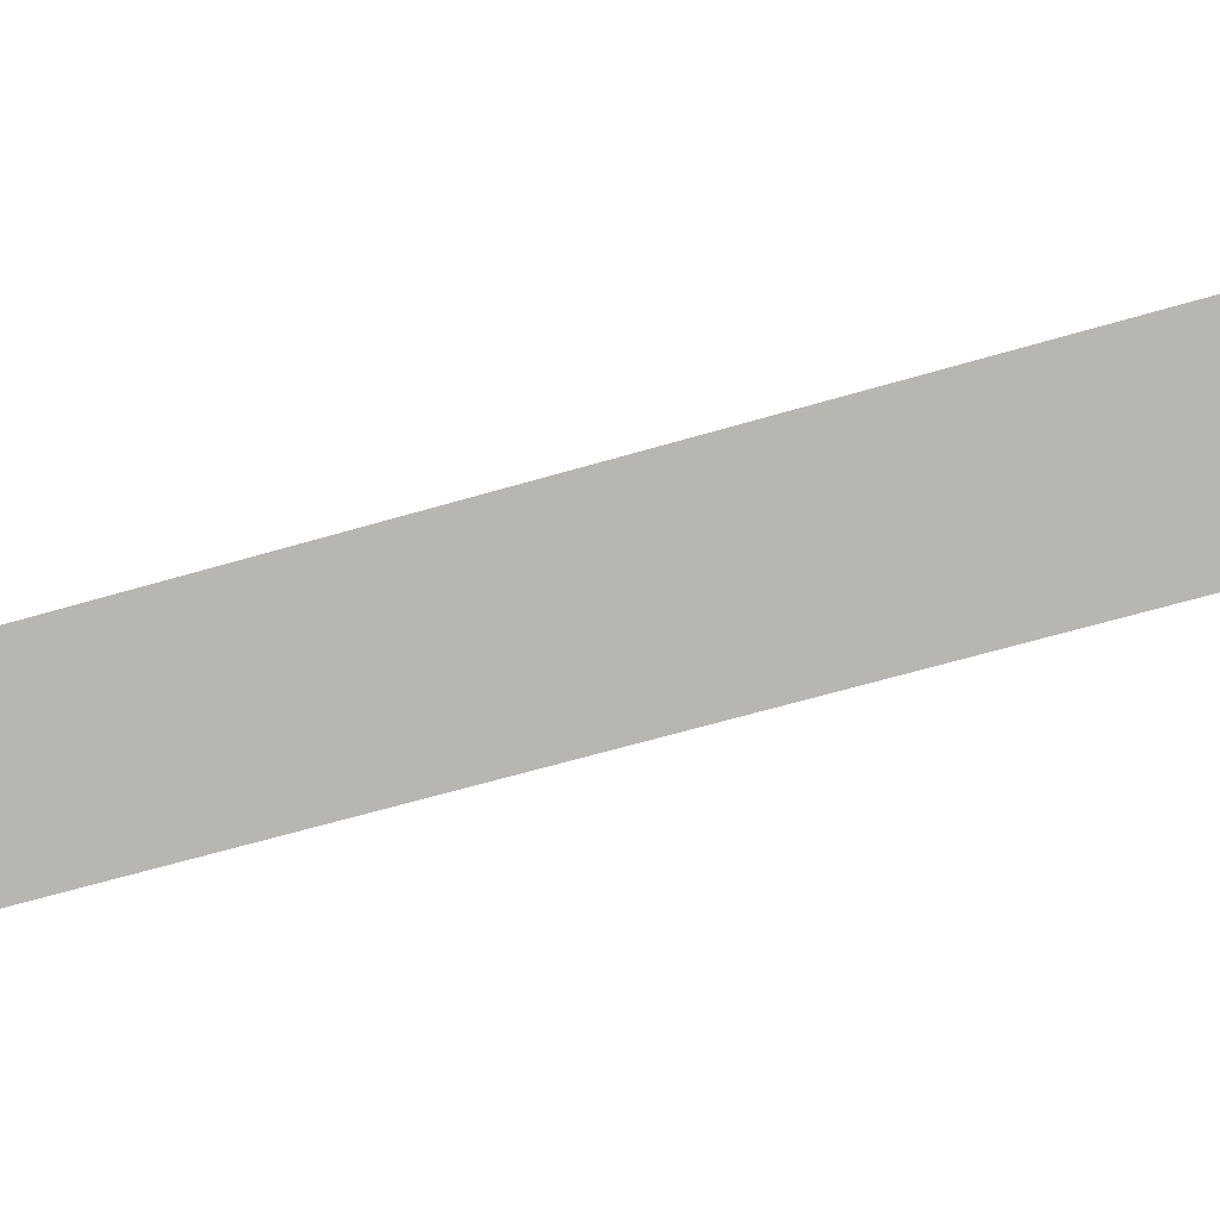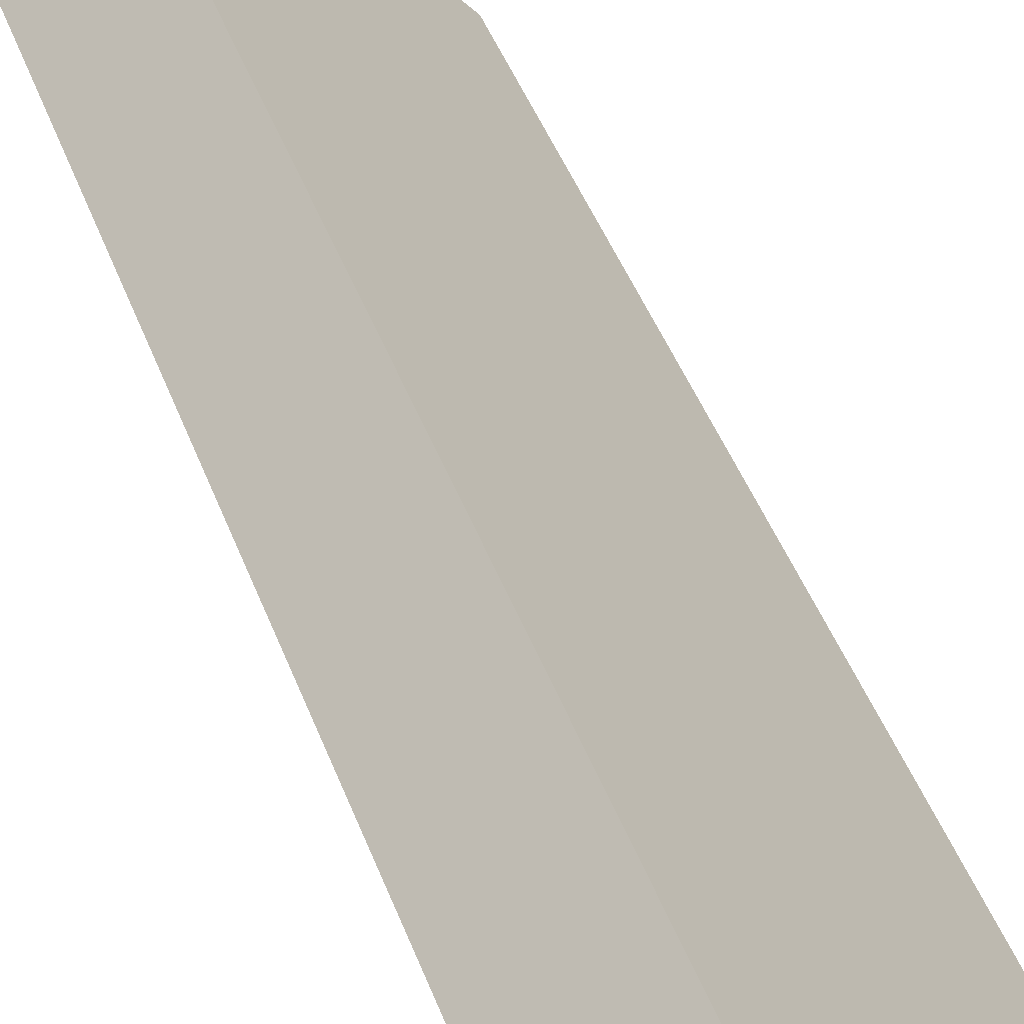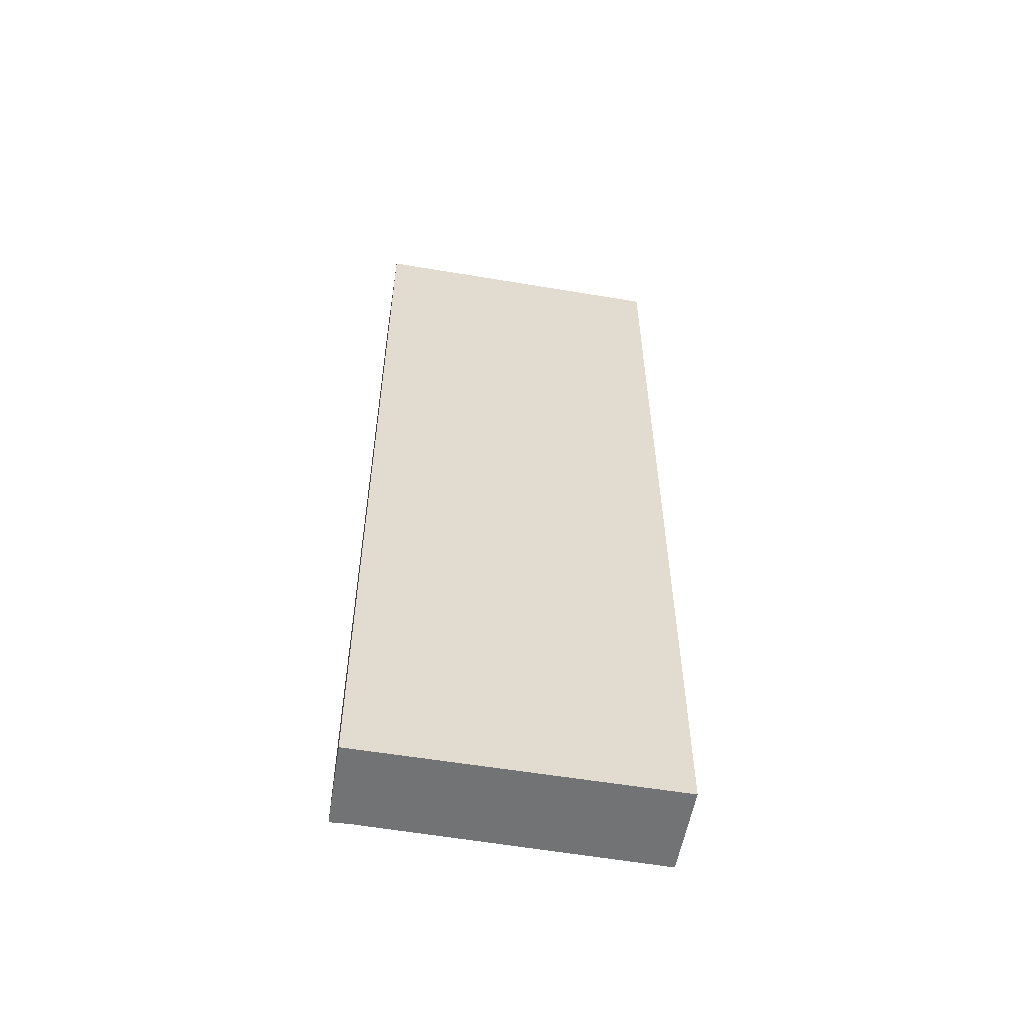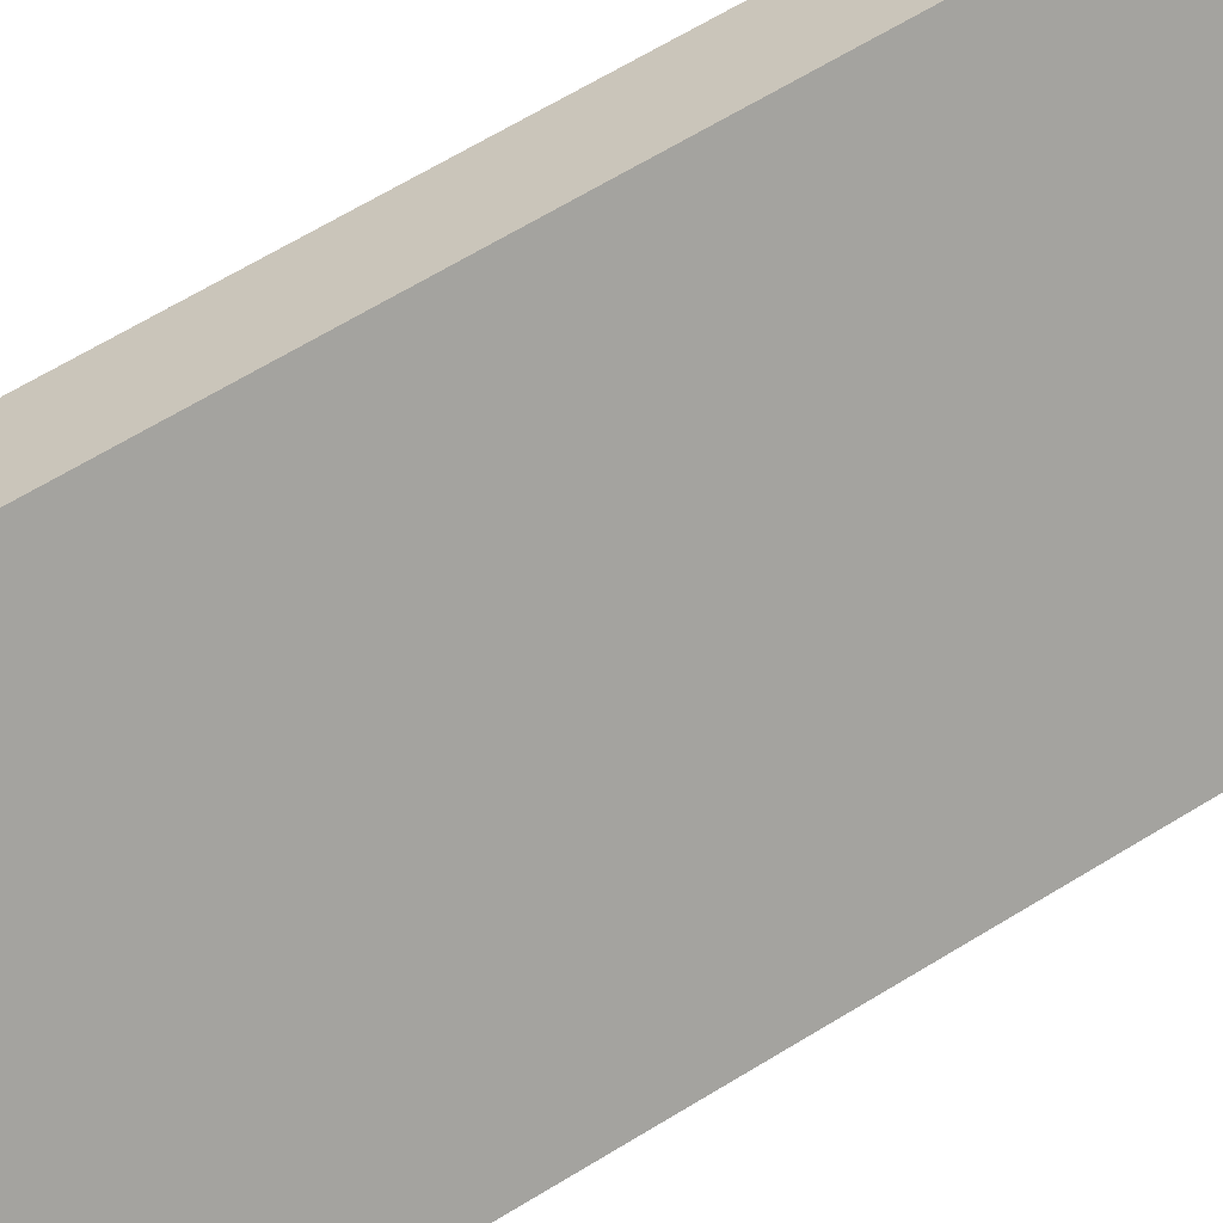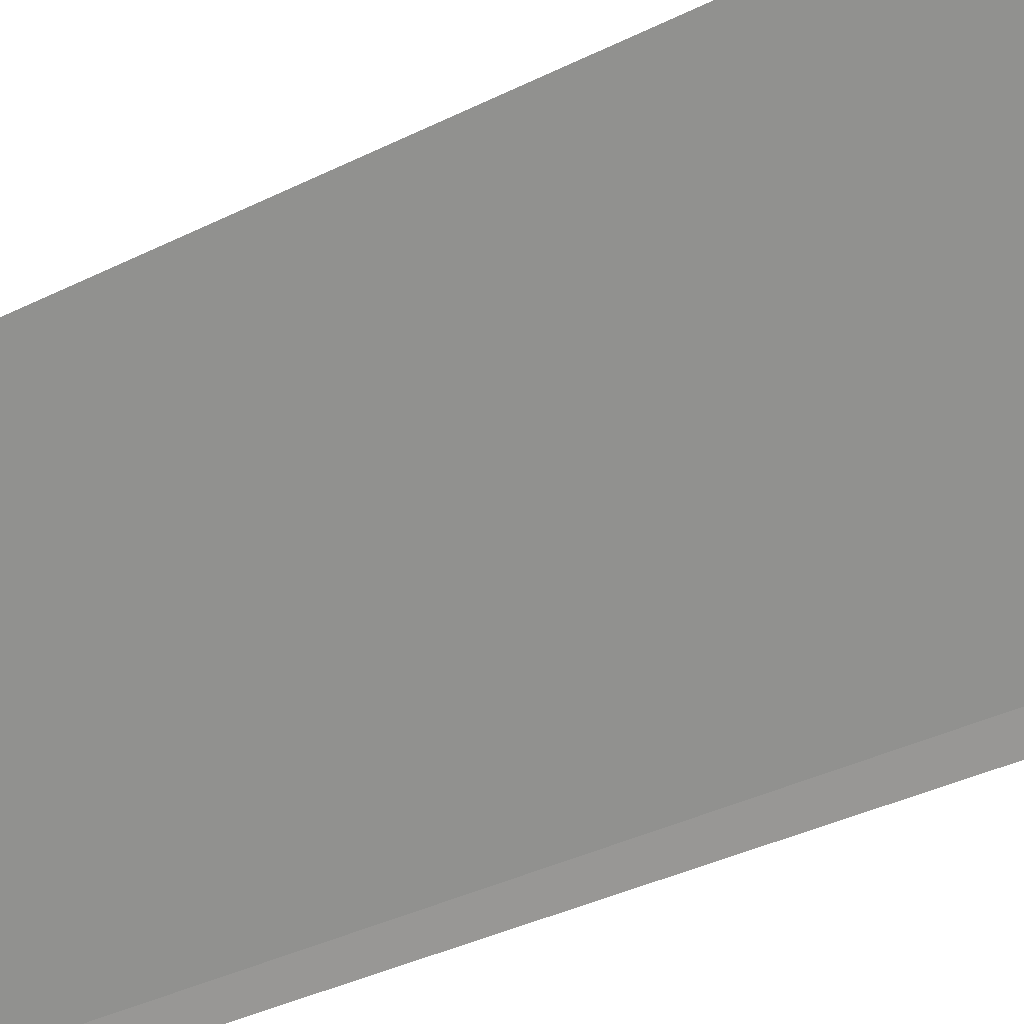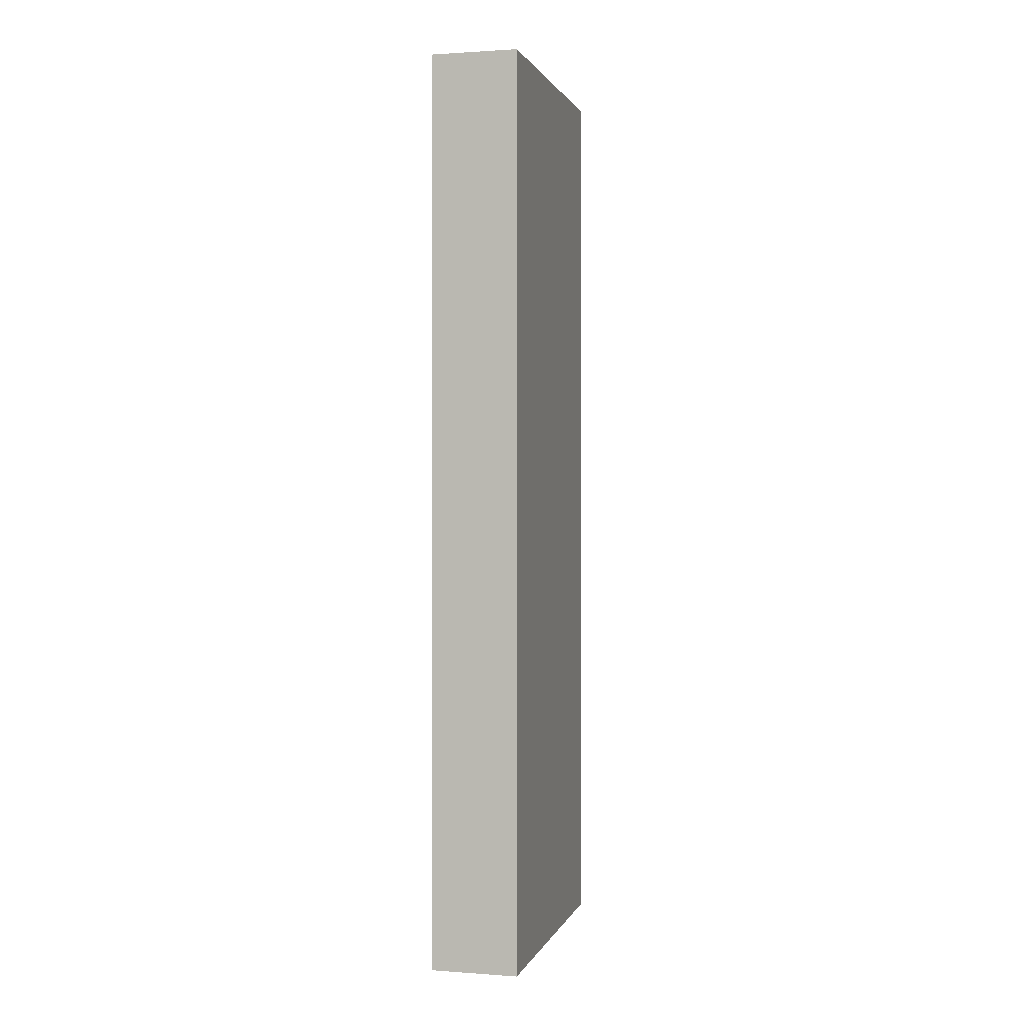
<metadata>
{"format":"obj","ext":"obj","renderer":"f3d","projection":"perspective","resolution":1024,"background":"white","views":[{"elev":-47.8,"azim":-70.3,"up":"+Z"},{"elev":40.9,"azim":161.6,"up":"+Z"},{"elev":-55.9,"azim":-59.0,"up":"+Y"},{"elev":62.0,"azim":-122.4,"up":"+Z"},{"elev":-30.9,"azim":127.0,"up":"+Z"},{"elev":1.1,"azim":-125.0,"up":"+Y"}]}
</metadata>
<code>
v  2.838 12.74 3.264
v  0.936 12.74 -0.783
v  0 12.74 7.803e-16
v  1.099 12.74 -0.572
v  3.774 12.74 2.454
v  0.936 4.794e-17 -0.783
v  0 0 0
v  2.838 -1.999e-16 3.264
v  3.774 -1.503e-16 2.454
v  1.099 3.502e-17 -0.572
g defaultobject
f 1 2 3
f 2 1 4
f 4 1 5
f 6 3 2
f 3 6 7
f 7 1 3
f 1 7 8
f 8 5 1
f 5 8 9
f 10 2 4
f 2 10 6
f 9 4 5
f 4 9 10
f 6 8 7
f 8 6 10
f 8 10 9

</code>
